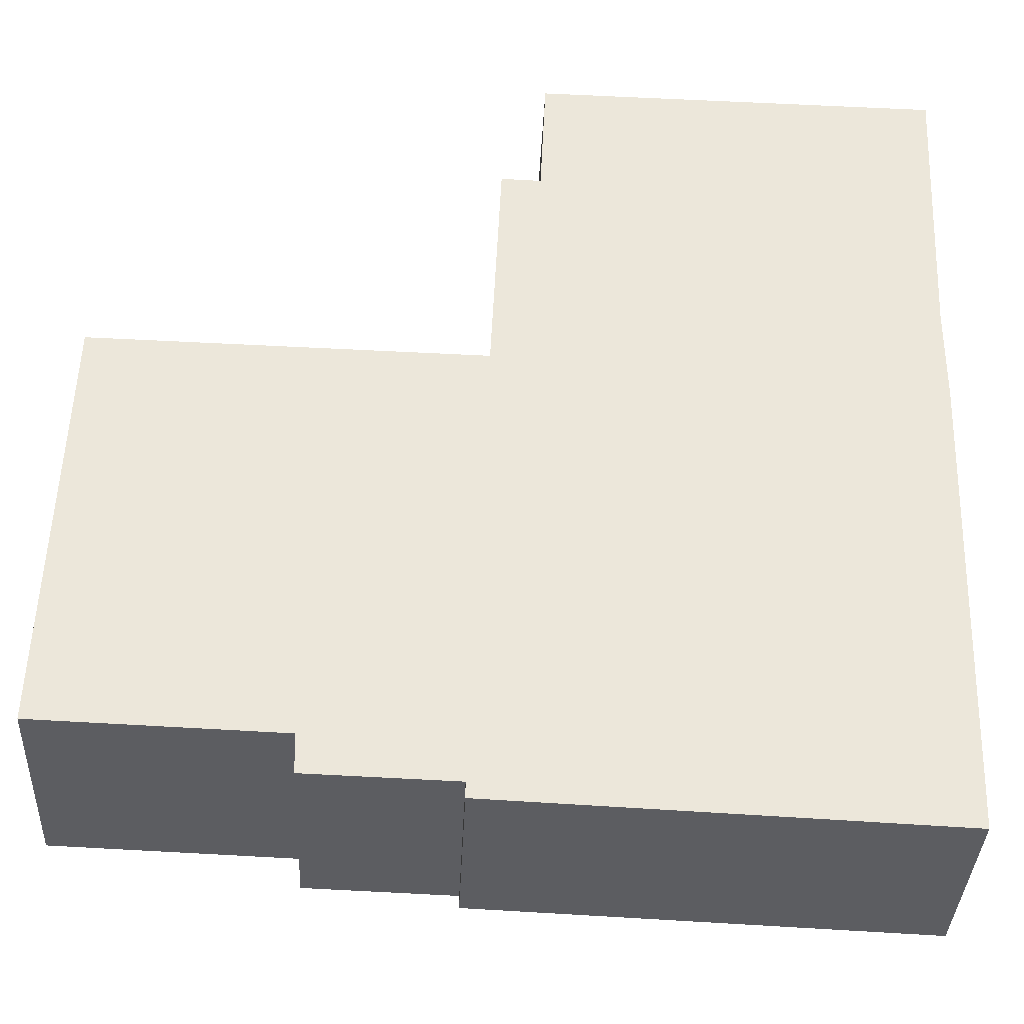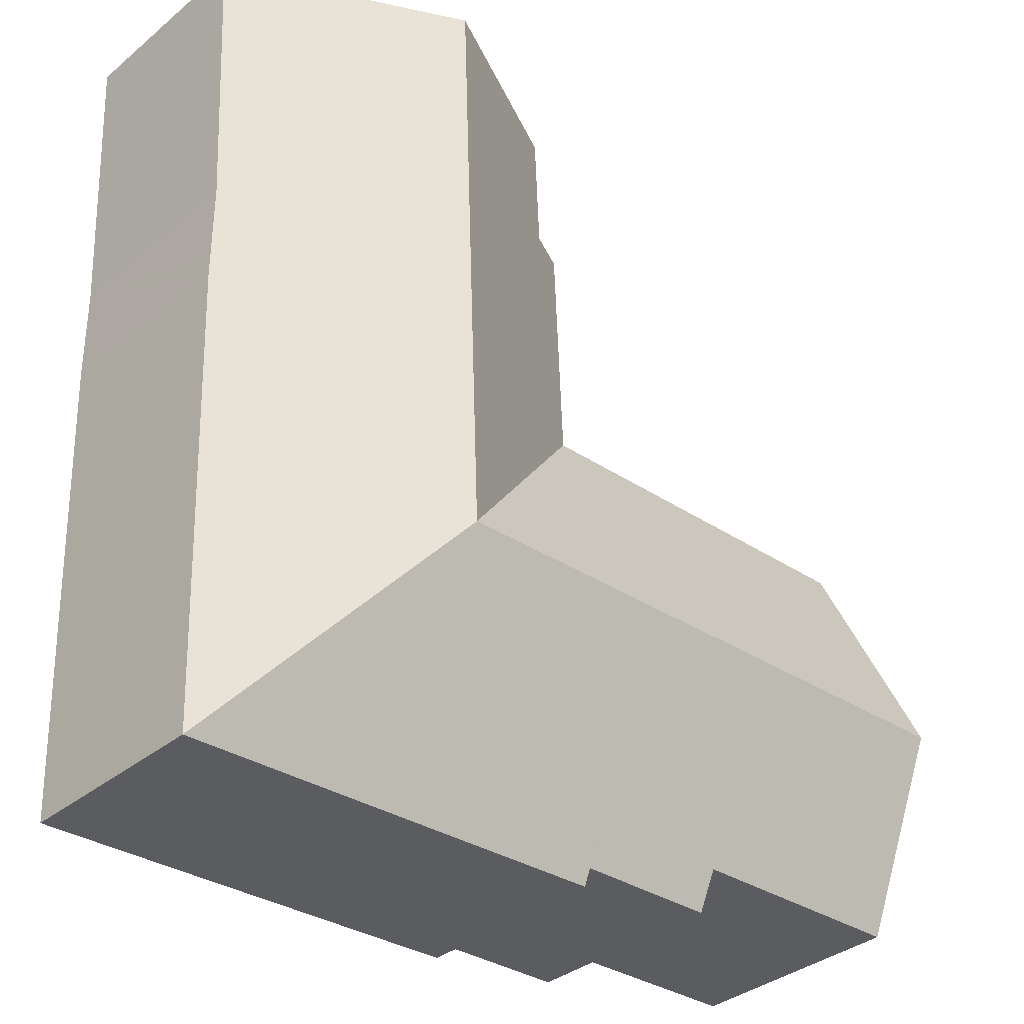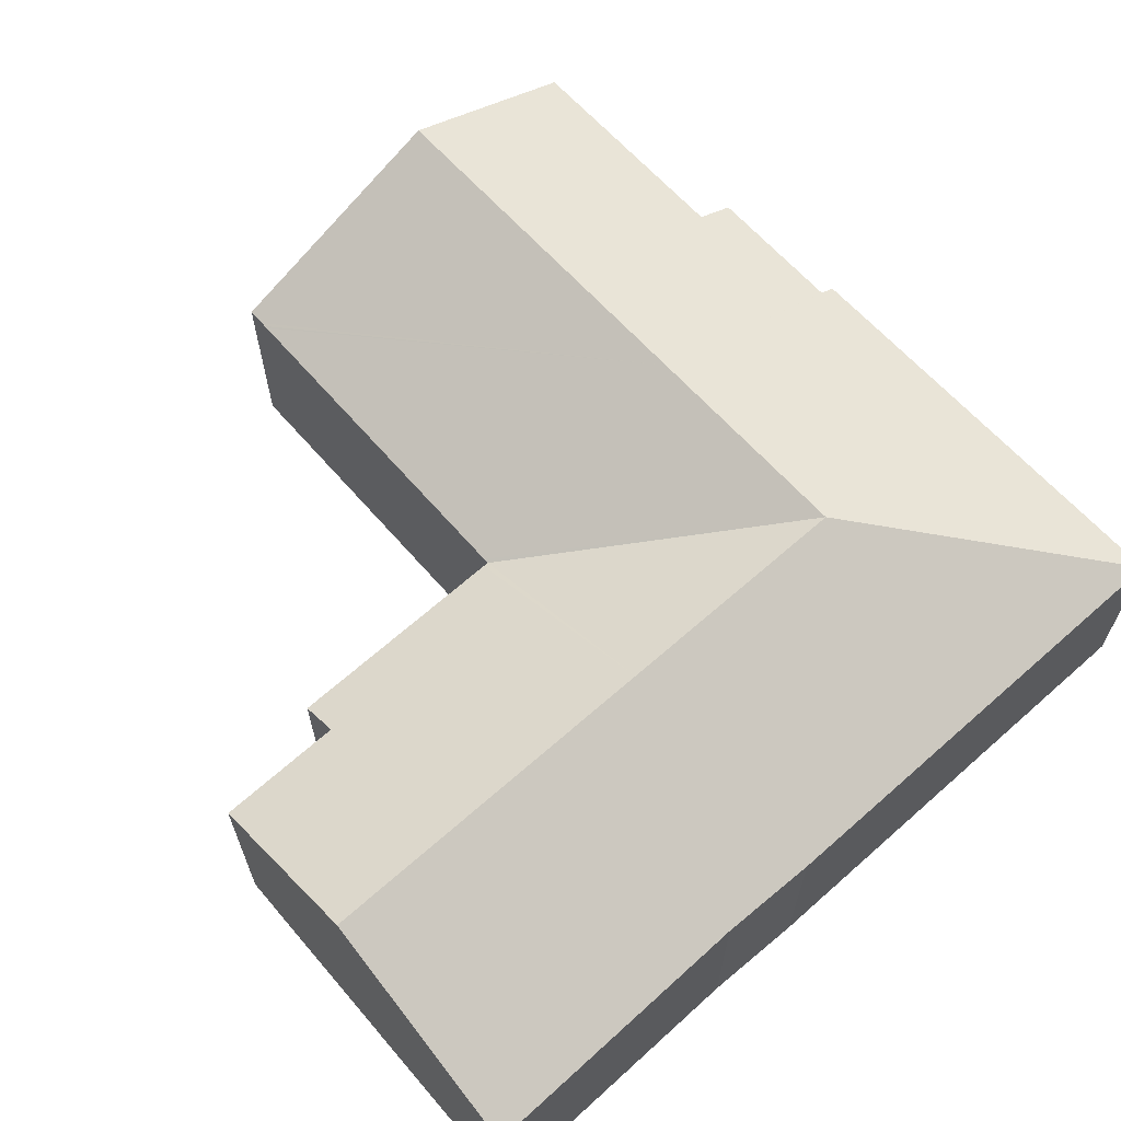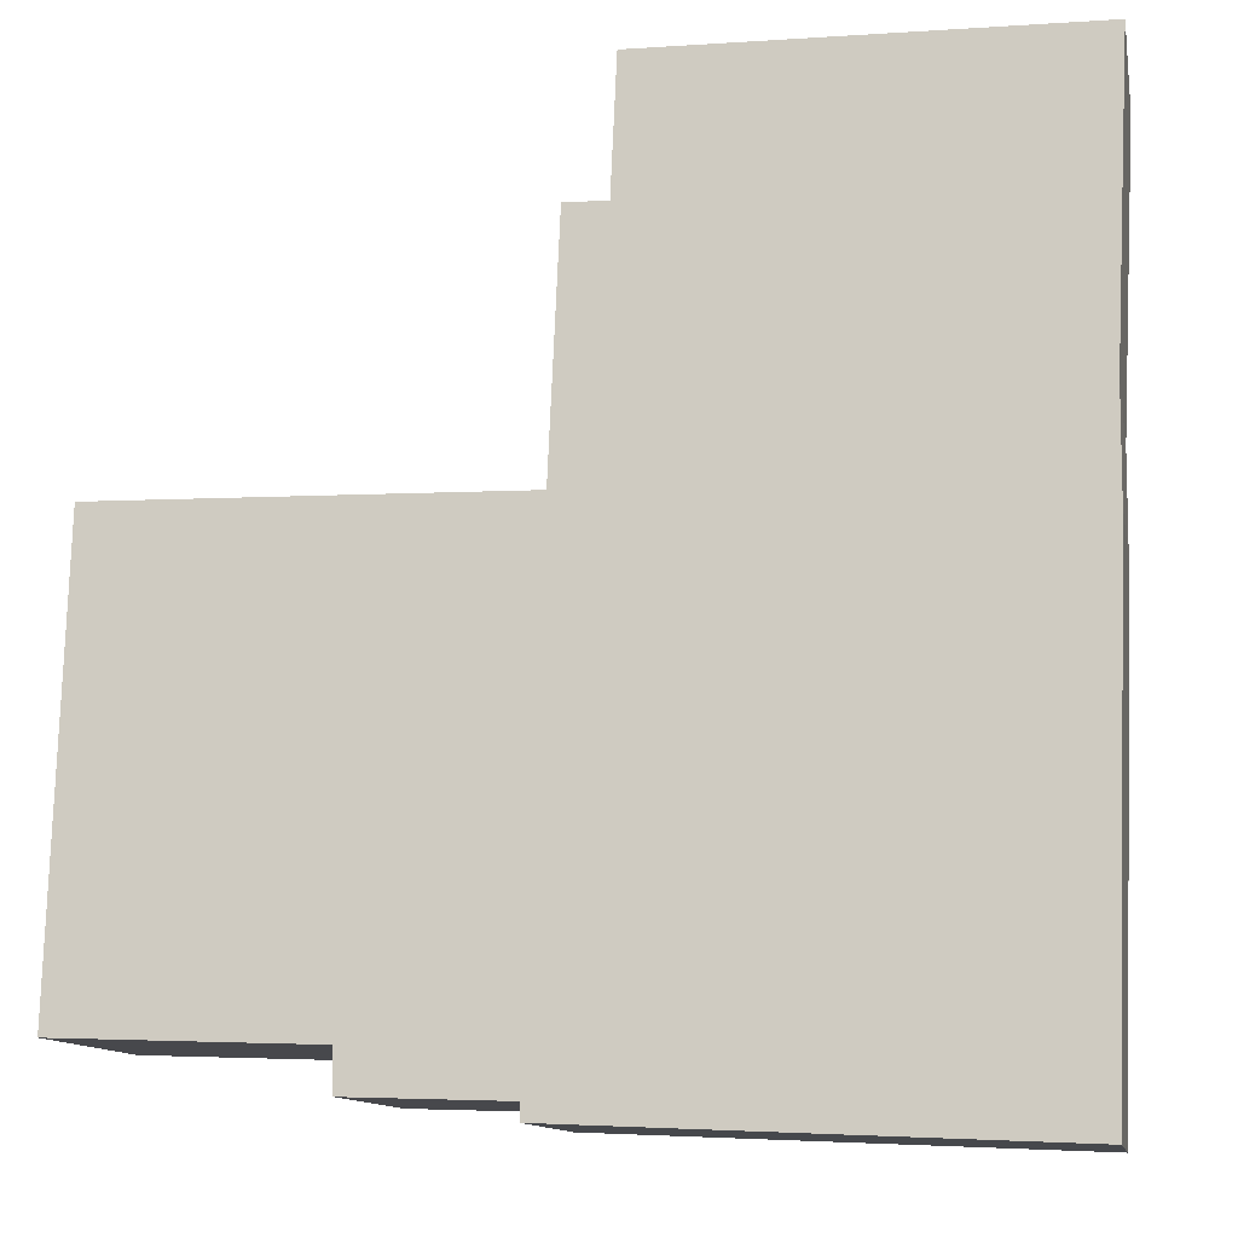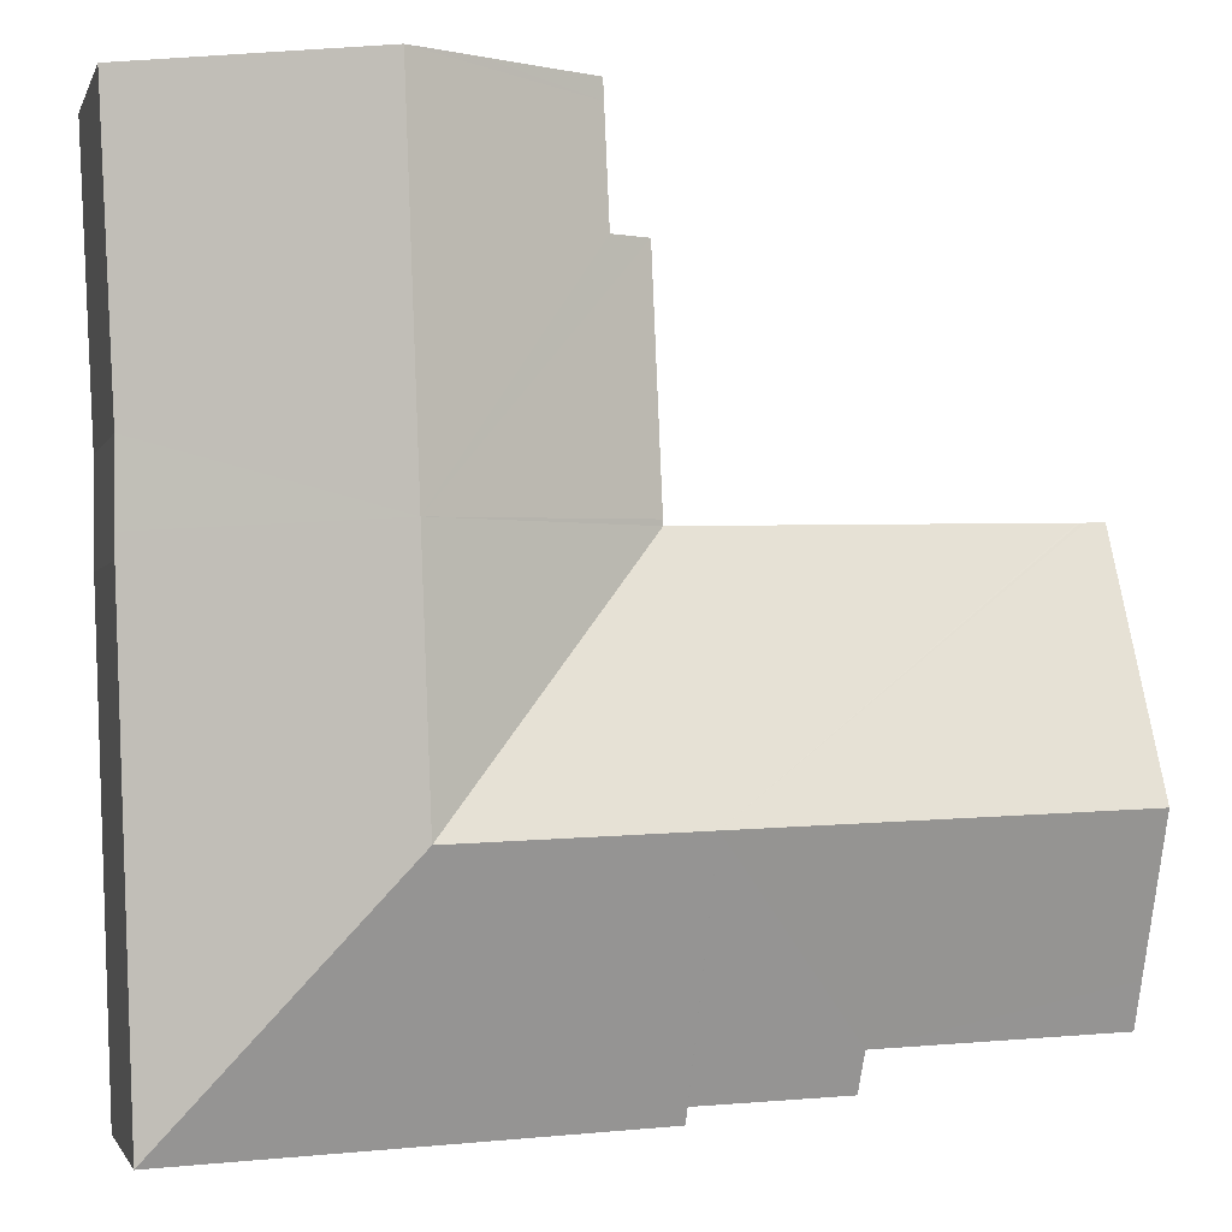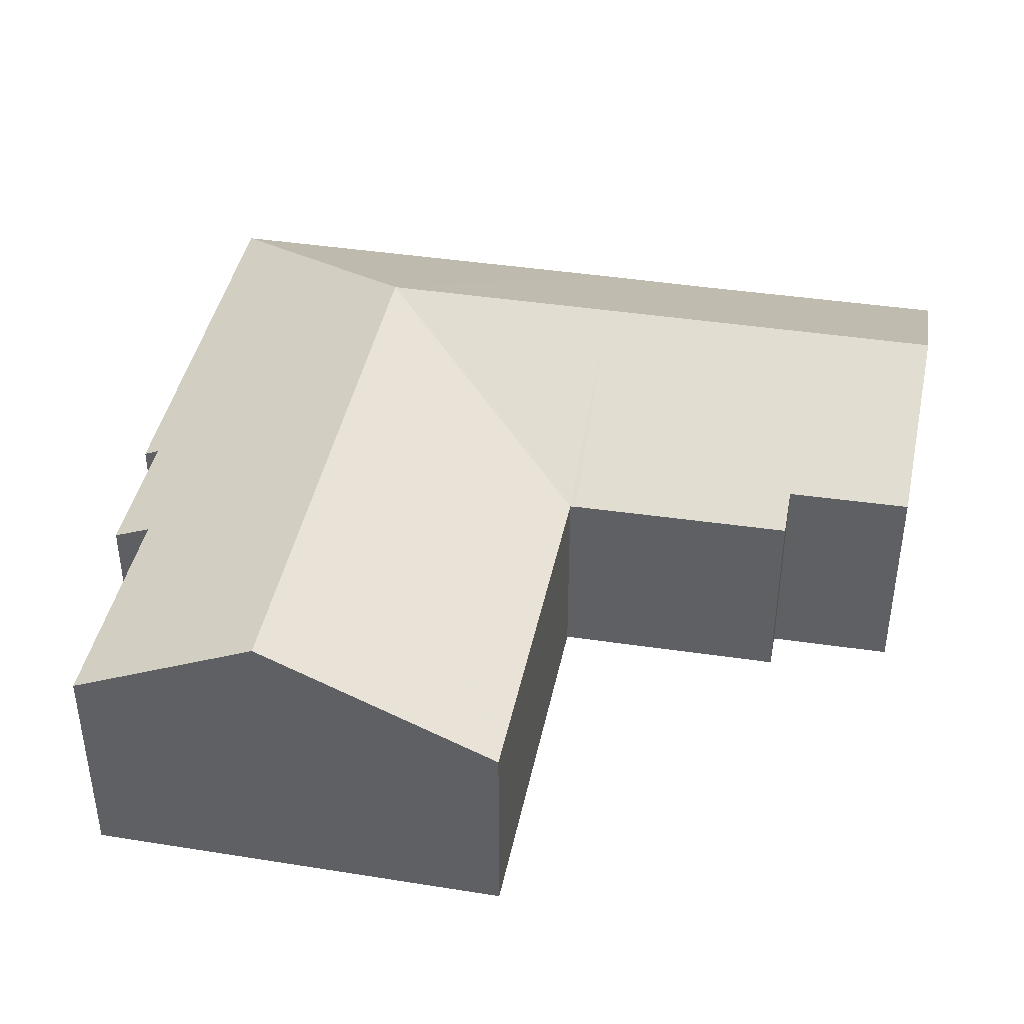
<metadata>
{"format":"obj","ext":"obj","renderer":"f3d","projection":"perspective","resolution":1024,"background":"white","views":[{"elev":-36.4,"azim":-2.5,"up":"+Z"},{"elev":-35.6,"azim":137.2,"up":"+Z"},{"elev":64.5,"azim":50.4,"up":"+Y"},{"elev":-11.9,"azim":10.9,"up":"+Z"},{"elev":-1.9,"azim":165.4,"up":"+Z"},{"elev":41.0,"azim":-77.2,"up":"+Y"}]}
</metadata>
<code>
v  0.155 5.394 4.988
v  7.498 5.976 3.392
v  0.114 5.976 3.677
v  0.212 4.572 6.838
v  0.257 3.925 8.293
v  0.606 3.922 8.285
v  0.701 3.922 8.283
v  0.749 3.921 8.282
v  7.677 3.874 8.121
v  11.9 5.976 3.222
v  7.787 3.873 8.118
v  12.08 5.976 8.06
v  7.792 3.879 8.226
v  7.992 3.895 12.68
v  8.761 4.271 12.66
v  12.35 5.976 15.06
v  8.857 4.279 14.73
v  11.06 5.348 15.09
v  8.875 4.281 15.12
v  16.36 3.879 7.466
v  16.02 3.87 -1.682
v  16.36 3.885 7.895
v  16.38 3.905 9.384
v  16.66 3.874 14.99
v  10.36 3.88 -1.441
v  7.433 3.885 -1.317
v  7.435 4.021 -1.01
v  7.332 4.021 -1.007
v  4.621 4.013 -0.92
v  4.601 4.348 -0.163
v  0.027 4.727 0.867
v  0 4.342 2.659e-16
v  4.601 9.981e-18 -0.163
v  4.621 5.633e-17 -0.92
v  0 0 0
v  0.027 -5.309e-17 0.867
v  0.114 -2.252e-16 3.677
v  0.155 -3.054e-16 4.988
v  0.212 -4.187e-16 6.838
v  0.257 -5.078e-16 8.293
v  7.787 -4.971e-16 8.118
v  7.992 -7.765e-16 12.68
v  7.792 -5.037e-16 8.226
v  8.761 -7.752e-16 12.66
v  8.875 -9.26e-16 15.12
v  8.857 -9.023e-16 14.73
v  7.435 6.184e-17 -1.01
v  7.433 8.064e-17 -1.317
v  16.02 1.03e-16 -1.682
v  10.36 8.824e-17 -1.441
v  7.332 6.166e-17 -1.007
v  0.606 -5.073e-16 8.285
v  0.701 -5.072e-16 8.283
v  0.749 -5.071e-16 8.282
v  7.677 -4.973e-16 8.121
v  11.06 -9.237e-16 15.09
v  12.35 -9.224e-16 15.06
v  16.66 -9.18e-16 14.99
v  16.38 -5.746e-16 9.384
v  16.36 -4.572e-16 7.466
v  16.36 -4.834e-16 7.895
g defaultobject
f 1 2 3
f 2 1 4
f 2 4 5
f 2 5 6
f 2 6 7
f 2 7 8
f 2 8 9
f 2 9 10
f 10 9 11
f 12 11 13
f 12 10 11
f 14 12 13
f 12 14 15
f 12 15 16
f 16 15 17
f 16 17 18
f 18 17 19
f 10 20 21
f 20 10 12
f 20 12 22
f 22 12 23
f 23 12 16
f 23 16 24
f 25 10 21
f 10 25 2
f 2 25 26
f 2 26 27
f 2 27 28
f 2 28 29
f 2 29 30
f 2 30 3
f 3 30 31
f 31 30 32
f 29 33 30
f 33 29 34
f 35 31 32
f 31 35 3
f 3 35 1
f 1 35 36
f 1 36 4
f 4 36 37
f 4 37 5
f 5 37 38
f 5 38 39
f 5 39 40
f 11 14 13
f 14 11 41
f 14 41 42
f 42 41 43
f 44 17 15
f 17 44 19
f 19 44 45
f 45 44 46
f 26 47 27
f 47 26 48
f 33 32 30
f 32 33 35
f 49 25 21
f 25 49 50
f 25 50 26
f 26 50 48
f 28 34 29
f 34 28 27
f 34 27 51
f 51 27 47
f 40 6 5
f 6 40 7
f 7 40 8
f 8 40 9
f 9 40 11
f 11 40 41
f 41 40 52
f 41 52 53
f 41 53 54
f 41 54 55
f 14 44 15
f 44 14 42
f 45 18 19
f 18 45 16
f 16 45 24
f 24 45 56
f 24 56 57
f 24 57 58
f 24 59 23
f 59 24 58
f 59 22 23
f 22 59 20
f 20 59 60
f 60 59 61
f 60 21 20
f 21 60 49
f 39 33 40
f 33 39 38
f 33 38 36
f 33 36 35
f 36 38 37
f 57 59 58
f 59 57 61
f 61 57 56
f 61 56 60
f 60 56 49
f 49 56 45
f 49 45 46
f 49 46 44
f 49 44 42
f 49 42 43
f 49 43 50
f 50 43 41
f 50 41 55
f 50 55 54
f 50 54 47
f 47 54 51
f 51 54 33
f 51 33 34
f 33 54 53
f 33 53 52
f 33 52 40
f 48 50 47

</code>
